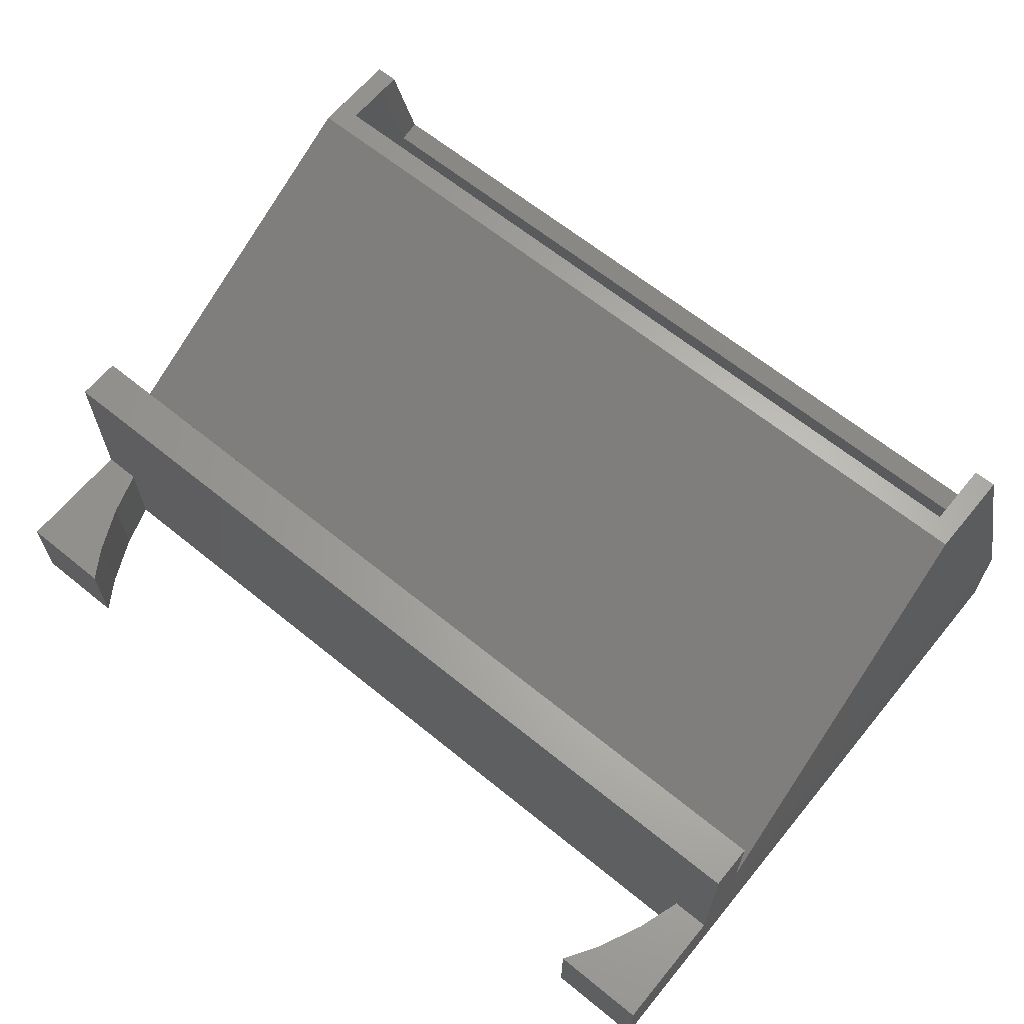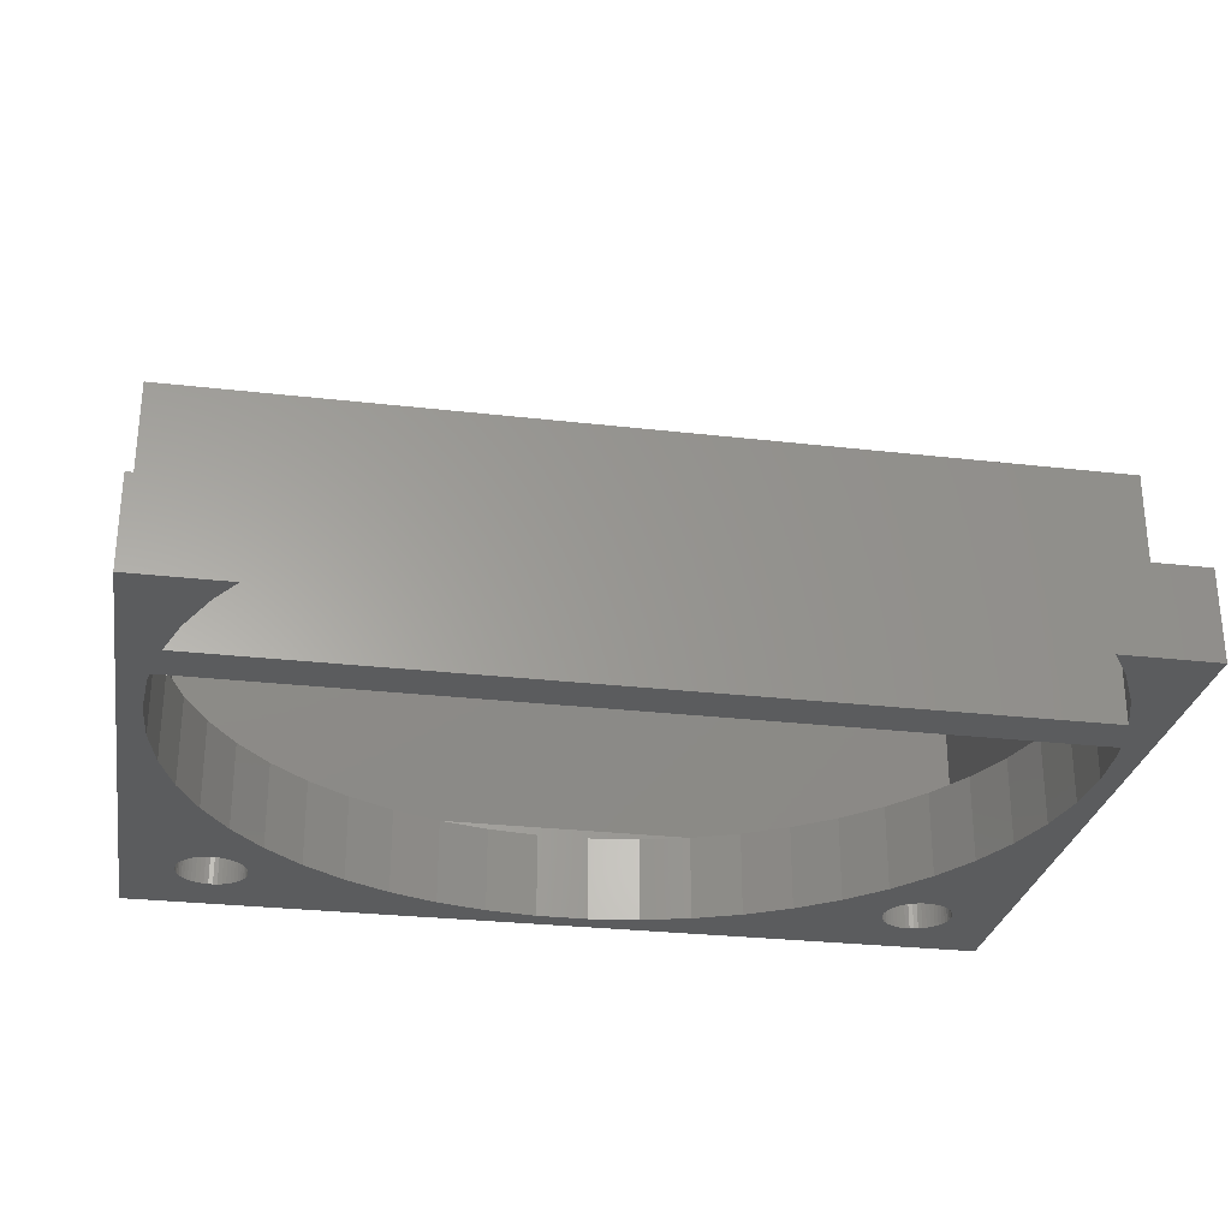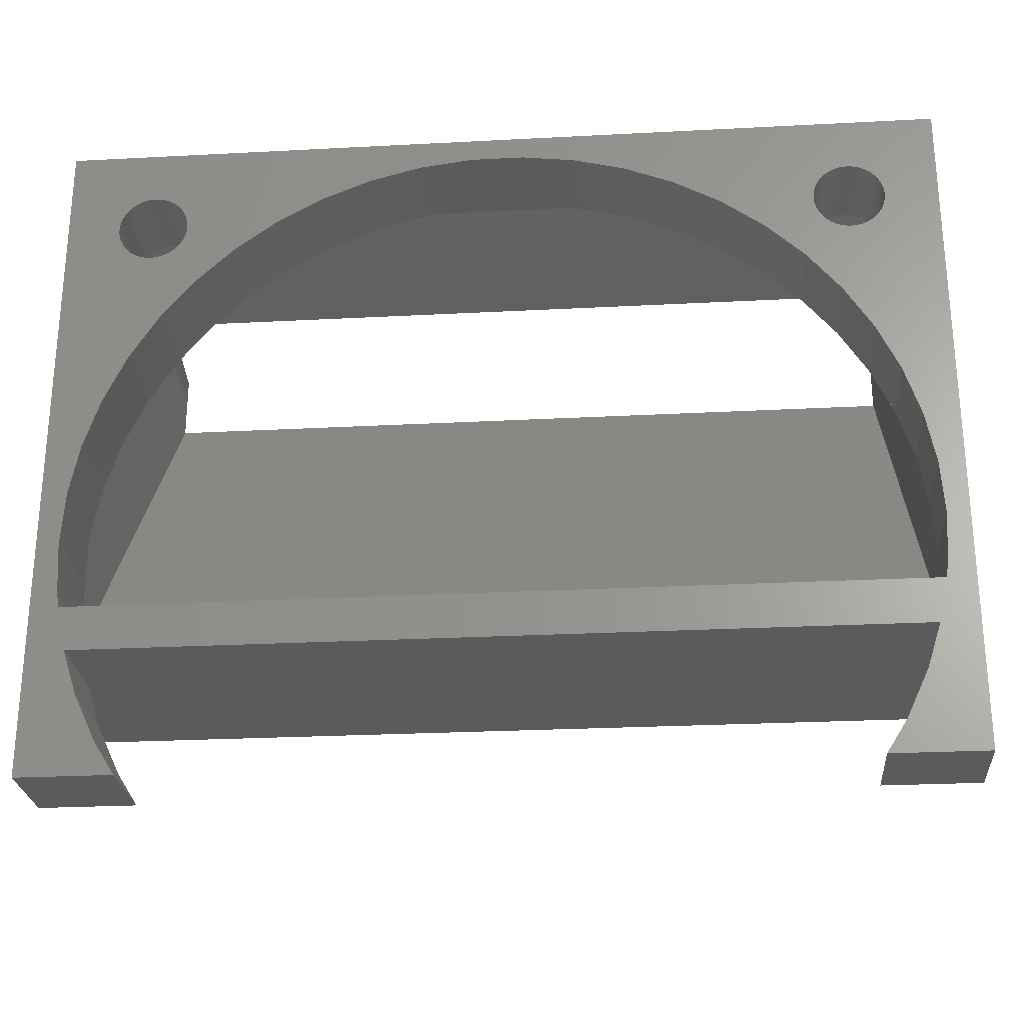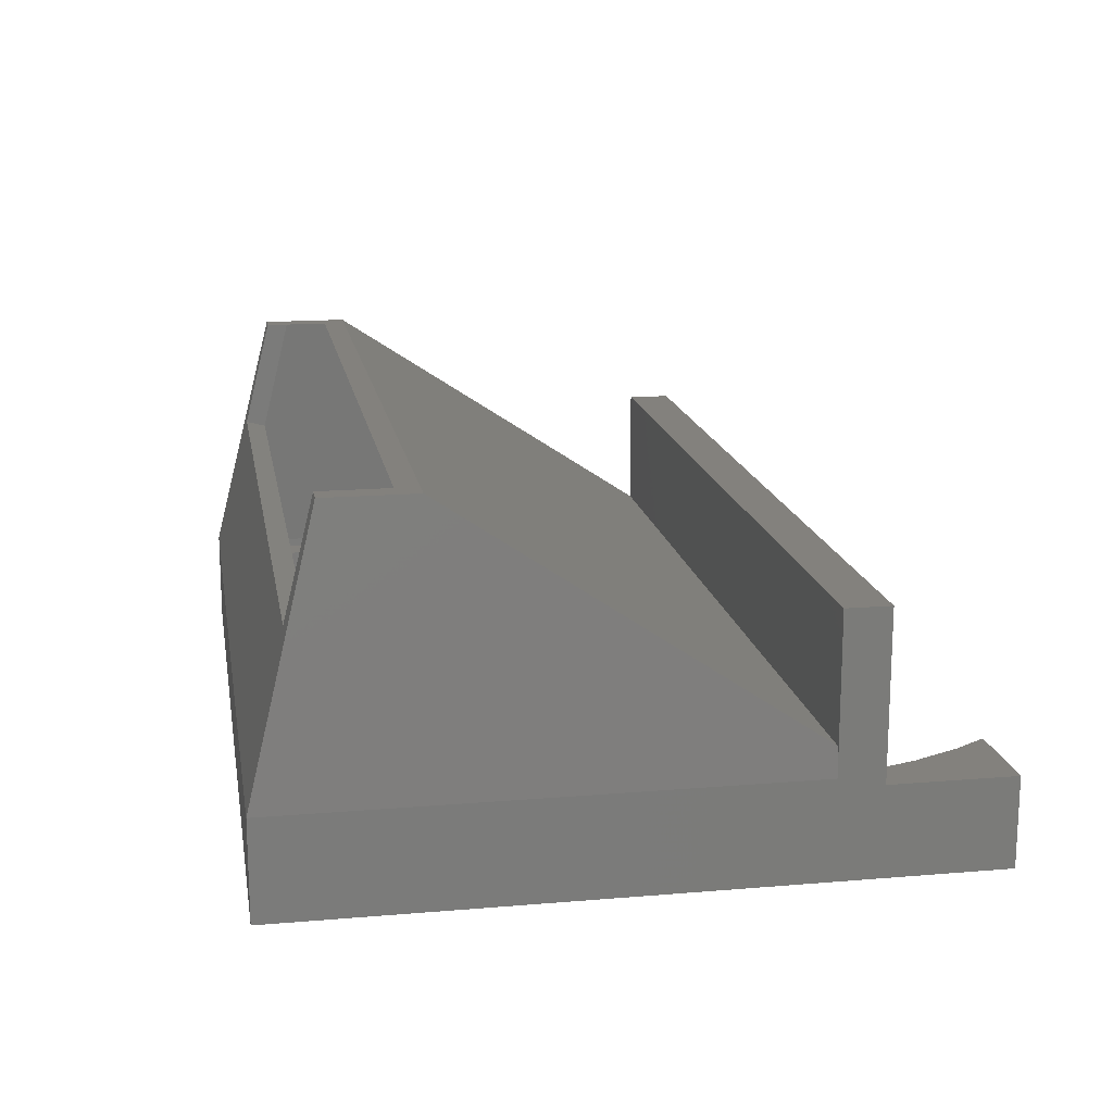
<metadata>
{"format":"stl","ext":"stl","renderer":"f3d","projection":"perspective","resolution":1024,"background":"white","views":[{"elev":64.1,"azim":39.4,"up":"+Z"},{"elev":-28.1,"azim":-9.9,"up":"+Z"},{"elev":-25.8,"azim":-175.2,"up":"+Y"},{"elev":16.0,"azim":-99.9,"up":"+Z"}]}
</metadata>
<code>
# stl→obj: 316 verts, 640 faces
v 1 33 16.4
v 39.89 17 5.733
v 39 33 16.4
v 0.1111 17 5.733
v 0 40 0
v 0 17 4.4
v 0 40 4.4
v 0 15 11.4
v 0 15 4
v 0 9.4 0
v 0 9.4 4
v 0 17 11.4
v 2.334 13.01 4
v 1.686 15 4
v 3.35 10.85 4
v 4.268 9.4 4
v 37.67 13.01 4
v 40 15 4
v 38.31 15 4
v 40 9.4 4
v 36.65 10.85 4
v 35.73 9.4 4
v 39 39 4
v 38.85 22.38 4
v 39 20 4
v 38.4 24.73 4
v 37.67 26.99 4
v 37.59 35.8 4
v 37.6 36 4
v 37.59 36.2 4
v 37.55 36.4 4
v 37.49 36.59 4
v 37.4 36.77 4
v 37.29 36.94 4
v 37.17 37.1 4
v 37.02 37.23 4
v 36.86 37.35 4
v 36.68 37.45 4
v 36.49 37.52 4
v 36.3 37.57 4
v 36.1 37.6 4
v 35.9 37.6 4
v 35.7 37.57 4
v 35.51 37.52 4
v 25.87 38.07 4
v 32.11 34.64 4
v 34.4 36 4
v 34.41 36.2 4
v 33.85 33.01 4
v 34.45 36.4 4
v 30.18 36.04 4
v 34.51 36.59 4
v 34.6 36.77 4
v 34.71 36.94 4
v 34.83 37.1 4
v 34.98 37.23 4
v 28.09 37.19 4
v 35.14 37.35 4
v 35.32 37.45 4
v 23.56 38.66 4
v 21.19 38.96 4
v 18.81 38.96 4
v 5.587 35.8 4
v 7.889 34.64 4
v 5.6 36 4
v 5.55 36.4 4
v 9.819 36.04 4
v 5.02 37.23 4
v 11.91 37.19 4
v 4.494 37.52 4
v 14.13 38.07 4
v 1 39 4
v 16.44 38.66 4
v 5.587 36.2 4
v 5.488 36.59 4
v 5.402 36.77 4
v 5.294 36.94 4
v 5.166 37.1 4
v 4.857 37.35 4
v 4.681 37.45 4
v 4.3 37.57 4
v 4.1 37.6 4
v 2.45 35.6 4
v 1.597 24.73 4
v 2.334 26.99 4
v 2.4 36 4
v 2.413 36.2 4
v 2.413 35.8 4
v 3.9 37.6 4
v 3.7 37.57 4
v 3.506 37.52 4
v 3.319 37.45 4
v 3.143 37.35 4
v 2.98 37.23 4
v 2.834 37.1 4
v 2.706 36.94 4
v 2.598 36.77 4
v 2.512 36.59 4
v 2.45 36.4 4
v 1.15 22.38 4
v 1 20 4
v 37.55 35.6 4
v 37.49 35.41 4
v 37.4 35.23 4
v 36.65 29.15 4
v 37.29 35.06 4
v 37.17 34.9 4
v 37.02 34.77 4
v 36.86 34.65 4
v 35.37 31.17 4
v 36.68 34.55 4
v 36.49 34.48 4
v 36.3 34.43 4
v 36.1 34.4 4
v 35.9 34.4 4
v 35.7 34.43 4
v 35.51 34.48 4
v 35.32 34.55 4
v 35.14 34.65 4
v 34.98 34.77 4
v 34.83 34.9 4
v 34.71 35.06 4
v 34.6 35.23 4
v 34.51 35.41 4
v 34.45 35.6 4
v 34.41 35.8 4
v 5.55 35.6 4
v 5.488 35.41 4
v 5.402 35.23 4
v 5.294 35.06 4
v 6.15 33.01 4
v 5.166 34.9 4
v 5.02 34.77 4
v 4.857 34.65 4
v 4.681 34.55 4
v 4.494 34.48 4
v 4.3 34.43 4
v 4.629 31.17 4
v 4.1 34.4 4
v 3.9 34.4 4
v 3.7 34.43 4
v 3.506 34.48 4
v 3.319 34.55 4
v 3.143 34.65 4
v 3.35 29.15 4
v 2.98 34.77 4
v 2.834 34.9 4
v 2.706 35.06 4
v 2.598 35.23 4
v 2.512 35.41 4
v 1.15 17.62 4
v 1 17 4
v 1.268 17 4
v 38.85 17.62 4
v 39 17 4
v 38.73 17 4
v 1 37 16.4
v 2 36 16.4
v 2 37 16.4
v 2 34 16.4
v 38 36 16.4
v 39 37 16.4
v 38 37 16.4
v 38 34 16.4
v 1.686 15 0
v 38.31 15 0
v 40 15 11.4
v 40 40 4.4
v 40 17 4.4
v 40 17 11.4
v 40 40 0
v 40 9.4 0
v 38 38.29 11.25
v 2 38.29 11.25
v 39 17 4.4
v 1 17 4.4
v 1 39 4.4
v 38.73 17 0
v 1.268 17 0
v 39 39 4.4
v 2 37.35 11
v 38 37.35 11
v 37.59 35.8 0
v 37.6 36 0
v 37.55 35.6 0
v 37.67 26.99 0
v 37.49 35.41 0
v 37.4 35.23 0
v 36.65 29.15 0
v 37.29 35.06 0
v 37.17 34.9 0
v 37.02 34.77 0
v 36.86 34.65 0
v 35.37 31.17 0
v 36.68 34.55 0
v 36.49 34.48 0
v 36.3 34.43 0
v 36.1 34.4 0
v 35.9 34.4 0
v 35.7 34.43 0
v 33.85 33.01 0
v 35.51 34.48 0
v 35.32 34.55 0
v 35.14 34.65 0
v 34.98 34.77 0
v 34.83 34.9 0
v 34.71 35.06 0
v 32.11 34.64 0
v 34.6 35.23 0
v 34.45 35.6 0
v 34.41 35.8 0
v 34.51 35.41 0
v 39 20 0
v 38.85 17.62 0
v 37.67 13.01 0
v 36.65 10.85 0
v 35.73 9.4 0
v 38.85 22.38 0
v 38.4 24.73 0
v 37.59 36.2 0
v 37.55 36.4 0
v 37.49 36.59 0
v 37.4 36.77 0
v 37.29 36.94 0
v 37.17 37.1 0
v 37.02 37.23 0
v 36.86 37.35 0
v 36.68 37.45 0
v 36.49 37.52 0
v 36.3 37.57 0
v 36.1 37.6 0
v 35.9 37.6 0
v 35.7 37.57 0
v 35.51 37.52 0
v 28.09 37.19 0
v 35.32 37.45 0
v 34.4 36 0
v 34.41 36.2 0
v 34.45 36.4 0
v 30.18 36.04 0
v 34.51 36.59 0
v 34.6 36.77 0
v 34.71 36.94 0
v 34.83 37.1 0
v 34.98 37.23 0
v 35.14 37.35 0
v 25.87 38.07 0
v 23.56 38.66 0
v 21.19 38.96 0
v 18.81 38.96 0
v 5.294 35.06 0
v 7.889 34.64 0
v 6.15 33.01 0
v 5.587 36.2 0
v 5.6 36 0
v 5.55 36.4 0
v 9.819 36.04 0
v 5.488 36.59 0
v 5.402 36.77 0
v 5.294 36.94 0
v 5.166 37.1 0
v 5.02 37.23 0
v 11.91 37.19 0
v 4.857 37.35 0
v 4.681 37.45 0
v 4.494 37.52 0
v 14.13 38.07 0
v 16.44 38.66 0
v 4.3 37.57 0
v 4.1 37.6 0
v 3.9 37.6 0
v 2.45 35.6 0
v 2.413 35.8 0
v 2.4 36 0
v 1.597 24.73 0
v 1.15 22.38 0
v 1 20 0
v 3.7 37.57 0
v 3.506 37.52 0
v 3.319 37.45 0
v 3.143 37.35 0
v 2.98 37.23 0
v 2.834 37.1 0
v 2.706 36.94 0
v 2.598 36.77 0
v 2.512 36.59 0
v 2.45 36.4 0
v 2.413 36.2 0
v 1.15 17.62 0
v 2.334 13.01 0
v 3.35 10.85 0
v 4.268 9.4 0
v 5.587 35.8 0
v 5.55 35.6 0
v 5.488 35.41 0
v 5.402 35.23 0
v 5.166 34.9 0
v 5.02 34.77 0
v 4.857 34.65 0
v 4.681 34.55 0
v 4.3 34.43 0
v 4.629 31.17 0
v 4.494 34.48 0
v 4.1 34.4 0
v 3.9 34.4 0
v 3.7 34.43 0
v 3.506 34.48 0
v 3.143 34.65 0
v 3.35 29.15 0
v 3.319 34.55 0
v 2.98 34.77 0
v 2.834 34.9 0
v 2.706 35.06 0
v 2.598 35.23 0
v 2.334 26.99 0
v 2.512 35.41 0
f 1 2 3
f 2 1 4
f 5 6 7
f 8 6 9
f 10 6 5
f 6 10 9
f 9 10 11
f 6 8 12
f 9 13 14
f 11 13 9
f 13 11 15
f 15 11 16
f 17 18 19
f 18 17 20
f 21 20 17
f 20 21 22
f 23 24 25
f 23 26 24
f 23 27 26
f 28 23 29
f 23 30 29
f 23 31 30
f 23 32 31
f 23 33 32
f 23 34 33
f 23 35 34
f 23 36 35
f 23 37 36
f 23 38 37
f 23 39 38
f 23 40 39
f 23 41 40
f 23 42 41
f 23 43 42
f 23 44 43
f 45 44 23
f 46 47 48
f 47 46 49
f 50 46 48
f 51 50 52
f 51 52 53
f 51 53 54
f 51 54 55
f 51 55 56
f 50 51 46
f 57 56 58
f 57 58 59
f 57 44 45
f 56 57 51
f 44 57 59
f 23 60 45
f 23 61 60
f 23 62 61
f 63 64 65
f 66 64 67
f 68 67 69
f 70 69 71
f 72 71 73
f 64 74 65
f 64 66 74
f 67 75 66
f 67 76 75
f 67 77 76
f 67 78 77
f 67 68 78
f 72 73 62
f 69 79 68
f 69 80 79
f 69 70 80
f 71 72 70
f 70 72 81
f 81 72 82
f 83 84 85
f 72 86 87
f 88 72 84
f 72 62 23
f 82 72 89
f 72 90 89
f 72 91 90
f 72 92 91
f 72 93 92
f 72 94 93
f 72 95 94
f 72 96 95
f 72 97 96
f 72 98 97
f 72 99 98
f 72 87 99
f 84 72 100
f 100 72 101
f 102 23 28
f 23 102 27
f 103 27 102
f 104 27 103
f 105 104 106
f 105 106 107
f 105 107 108
f 105 108 109
f 110 109 111
f 104 105 27
f 110 111 112
f 110 112 113
f 110 113 114
f 110 114 115
f 110 115 116
f 49 116 117
f 109 110 105
f 49 117 118
f 49 118 119
f 49 119 120
f 49 120 121
f 49 121 122
f 49 122 123
f 49 123 124
f 49 124 125
f 116 49 110
f 126 49 125
f 49 126 47
f 127 64 63
f 128 64 127
f 129 64 128
f 130 64 129
f 64 130 131
f 132 131 130
f 133 131 132
f 134 131 133
f 135 131 134
f 136 131 135
f 137 131 136
f 131 137 138
f 139 138 137
f 140 138 139
f 141 138 140
f 142 138 141
f 143 138 142
f 144 138 143
f 138 144 145
f 146 145 144
f 147 145 146
f 148 145 147
f 149 145 148
f 85 149 150
f 85 150 83
f 84 83 88
f 149 85 145
f 72 88 86
f 151 152 153
f 152 151 101
f 154 155 25
f 155 154 156
f 157 158 159
f 158 157 160
f 161 162 163
f 162 161 3
f 164 3 161
f 160 3 164
f 160 1 3
f 1 160 157
f 165 19 14
f 19 165 166
f 14 8 9
f 8 14 167
f 19 167 14
f 167 19 18
f 3 168 162
f 2 168 3
f 168 2 169
f 170 167 169
f 169 171 168
f 18 169 167
f 172 169 18
f 172 18 20
f 169 172 171
f 7 1 157
f 4 7 6
f 7 4 1
f 171 7 168
f 7 171 5
f 162 173 163
f 173 168 174
f 168 173 162
f 174 157 159
f 174 7 157
f 7 174 168
f 175 160 164
f 160 175 176
f 177 101 72
f 176 101 177
f 101 176 152
f 178 153 156
f 153 178 179
f 156 175 155
f 175 156 176
f 153 176 156
f 176 153 152
f 170 2 12
f 2 170 169
f 4 12 2
f 12 4 6
f 180 164 161
f 164 180 175
f 25 180 23
f 175 25 155
f 25 175 180
f 160 177 158
f 177 160 176
f 72 180 177
f 180 72 23
f 181 177 182
f 177 181 158
f 182 180 161
f 180 182 177
f 159 181 174
f 181 159 158
f 182 163 173
f 163 182 161
f 174 182 173
f 182 174 181
f 171 183 184
f 171 185 183
f 186 187 185
f 186 188 187
f 189 188 186
f 188 189 190
f 190 189 191
f 191 189 192
f 192 189 193
f 194 193 189
f 193 194 195
f 195 194 196
f 196 194 197
f 197 194 198
f 198 194 199
f 199 194 200
f 201 200 194
f 200 201 202
f 202 201 203
f 203 201 204
f 204 201 205
f 205 201 206
f 206 201 207
f 208 207 201
f 207 208 209
f 210 208 211
f 212 208 210
f 209 208 212
f 172 213 171
f 172 214 213
f 172 178 214
f 172 166 178
f 172 215 166
f 172 216 215
f 216 172 217
f 218 171 213
f 219 171 218
f 186 171 219
f 185 171 186
f 220 171 184
f 221 171 220
f 222 171 221
f 223 171 222
f 224 171 223
f 225 171 224
f 226 171 225
f 227 171 226
f 228 171 227
f 229 171 228
f 230 171 229
f 231 171 230
f 232 171 231
f 233 171 232
f 234 171 233
f 235 234 236
f 211 208 237
f 237 208 238
f 208 239 238
f 240 239 208
f 239 240 241
f 241 240 242
f 242 240 243
f 243 240 244
f 244 240 245
f 235 245 240
f 245 235 246
f 246 235 236
f 234 235 247
f 234 247 171
f 248 171 247
f 249 171 248
f 250 171 249
f 251 252 253
f 254 252 255
f 256 252 254
f 252 256 257
f 258 257 256
f 259 257 258
f 260 257 259
f 261 257 260
f 262 257 261
f 257 262 263
f 264 263 262
f 265 263 264
f 266 263 265
f 263 266 267
f 5 267 266
f 267 5 268
f 5 266 269
f 5 269 270
f 5 270 271
f 272 5 273
f 273 5 274
f 5 275 276
f 5 277 10
f 250 5 171
f 268 5 250
f 278 5 271
f 279 5 278
f 280 5 279
f 281 5 280
f 282 5 281
f 283 5 282
f 284 5 283
f 285 5 284
f 286 5 285
f 287 5 286
f 288 5 287
f 274 5 288
f 277 5 276
f 165 178 166
f 178 165 179
f 289 10 277
f 179 10 289
f 165 10 179
f 290 10 165
f 291 10 290
f 10 291 292
f 252 293 255
f 252 294 293
f 252 295 294
f 252 296 295
f 252 251 296
f 253 297 251
f 253 298 297
f 253 299 298
f 253 300 299
f 301 253 302
f 253 303 300
f 253 301 303
f 302 304 301
f 302 305 304
f 302 306 305
f 302 307 306
f 308 302 309
f 302 310 307
f 302 308 310
f 309 311 308
f 309 312 311
f 309 313 312
f 309 314 313
f 315 314 309
f 314 315 316
f 316 315 272
f 315 5 272
f 5 315 275
f 217 20 22
f 20 217 172
f 10 16 11
f 16 10 292
f 240 46 51
f 46 240 208
f 100 275 84
f 275 100 276
f 178 154 214
f 154 178 156
f 263 71 69
f 71 263 267
f 84 315 85
f 315 84 275
f 186 105 189
f 105 186 27
f 218 26 219
f 26 218 24
f 189 110 194
f 110 189 105
f 247 57 45
f 57 247 235
f 250 61 62
f 61 250 249
f 101 276 100
f 276 101 277
f 138 253 131
f 253 138 302
f 267 73 71
f 73 267 268
f 253 64 131
f 64 253 252
f 213 24 218
f 24 213 25
f 215 19 166
f 19 215 17
f 16 291 15
f 291 16 292
f 153 289 151
f 289 153 179
f 219 27 186
f 27 219 26
f 194 49 201
f 49 194 110
f 208 49 46
f 49 208 201
f 235 51 57
f 51 235 240
f 248 45 60
f 45 248 247
f 249 60 61
f 60 249 248
f 151 277 101
f 277 151 289
f 85 309 145
f 309 85 315
f 145 302 138
f 302 145 309
f 268 62 73
f 62 268 250
f 252 67 64
f 67 252 257
f 257 69 67
f 69 257 263
f 214 25 213
f 25 214 154
f 13 165 14
f 165 13 290
f 15 290 13
f 290 15 291
f 216 17 215
f 17 216 21
f 217 21 216
f 21 217 22
f 86 288 87
f 288 86 274
f 97 284 96
f 284 97 285
f 96 283 95
f 283 96 284
f 265 79 80
f 79 265 264
f 83 273 88
f 273 83 272
f 295 127 294
f 127 295 128
f 98 285 97
f 285 98 286
f 283 94 95
f 94 283 282
f 282 93 94
f 93 282 281
f 271 82 89
f 82 271 270
f 278 89 90
f 89 278 271
f 279 90 91
f 90 279 278
f 293 65 255
f 65 293 63
f 254 66 256
f 66 254 74
f 256 75 258
f 75 256 66
f 269 70 81
f 70 269 266
f 260 78 261
f 78 260 77
f 88 274 86
f 274 88 273
f 150 272 83
f 272 150 316
f 294 63 293
f 63 294 127
f 305 141 140
f 141 305 306
f 310 144 143
f 144 310 308
f 270 81 82
f 81 270 269
f 281 92 93
f 92 281 280
f 280 91 92
f 91 280 279
f 255 74 254
f 74 255 65
f 259 77 260
f 77 259 76
f 258 76 259
f 76 258 75
f 266 80 70
f 80 266 265
f 264 68 79
f 68 264 262
f 262 78 68
f 78 262 261
f 149 316 150
f 316 149 314
f 251 129 296
f 129 251 130
f 307 143 142
f 143 307 310
f 306 142 141
f 142 306 307
f 147 313 148
f 313 147 312
f 87 287 99
f 287 87 288
f 99 286 98
f 286 99 287
f 148 314 149
f 314 148 313
f 303 137 136
f 137 303 301
f 298 134 133
f 134 298 299
f 299 135 134
f 135 299 300
f 304 140 139
f 140 304 305
f 296 128 295
f 128 296 129
f 297 133 132
f 133 297 298
f 297 130 251
f 130 297 132
f 308 146 144
f 146 308 311
f 311 147 146
f 147 311 312
f 301 139 137
f 139 301 304
f 300 136 135
f 136 300 303
f 47 238 48
f 238 47 237
f 48 239 50
f 239 48 238
f 183 29 184
f 29 183 28
f 231 40 41
f 40 231 230
f 228 37 38
f 37 228 227
f 124 210 125
f 210 124 212
f 203 119 118
f 119 203 204
f 54 244 55
f 244 54 243
f 233 42 43
f 42 233 232
f 232 41 42
f 41 232 231
f 234 43 44
f 43 234 233
f 221 32 222
f 32 221 31
f 223 34 224
f 34 223 33
f 222 33 223
f 33 222 32
f 220 31 221
f 31 220 30
f 184 30 220
f 30 184 29
f 224 35 225
f 35 224 34
f 226 35 36
f 35 226 225
f 230 39 40
f 39 230 229
f 229 38 39
f 38 229 228
f 126 237 47
f 237 126 211
f 205 121 120
f 121 205 206
f 125 211 126
f 211 125 210
f 199 116 115
f 116 199 200
f 121 207 122
f 207 121 206
f 50 241 52
f 241 50 239
f 52 242 53
f 242 52 241
f 53 243 54
f 243 53 242
f 244 56 55
f 56 244 245
f 245 58 56
f 58 245 246
f 246 59 58
f 59 246 236
f 236 44 59
f 44 236 234
f 227 36 37
f 36 227 226
f 123 212 124
f 212 123 209
f 190 104 188
f 104 190 106
f 187 102 185
f 102 187 103
f 202 118 117
f 118 202 203
f 200 117 116
f 117 200 202
f 122 209 123
f 209 122 207
f 198 115 114
f 115 198 199
f 196 113 112
f 113 196 197
f 192 109 108
f 109 192 193
f 193 111 109
f 111 193 195
f 191 108 107
f 108 191 192
f 191 106 190
f 106 191 107
f 188 103 187
f 103 188 104
f 185 28 183
f 28 185 102
f 204 120 119
f 120 204 205
f 197 114 113
f 114 197 198
f 195 112 111
f 112 195 196
f 12 167 170
f 167 12 8

</code>
